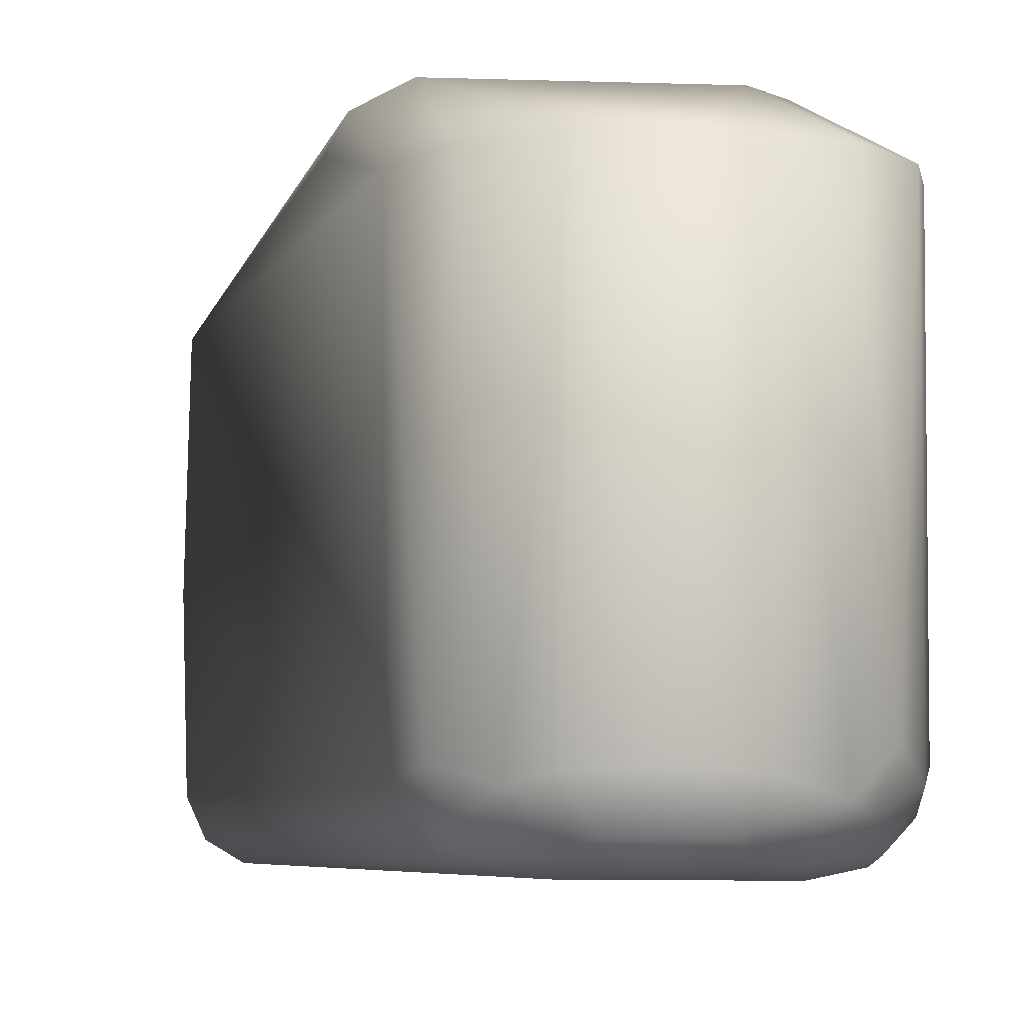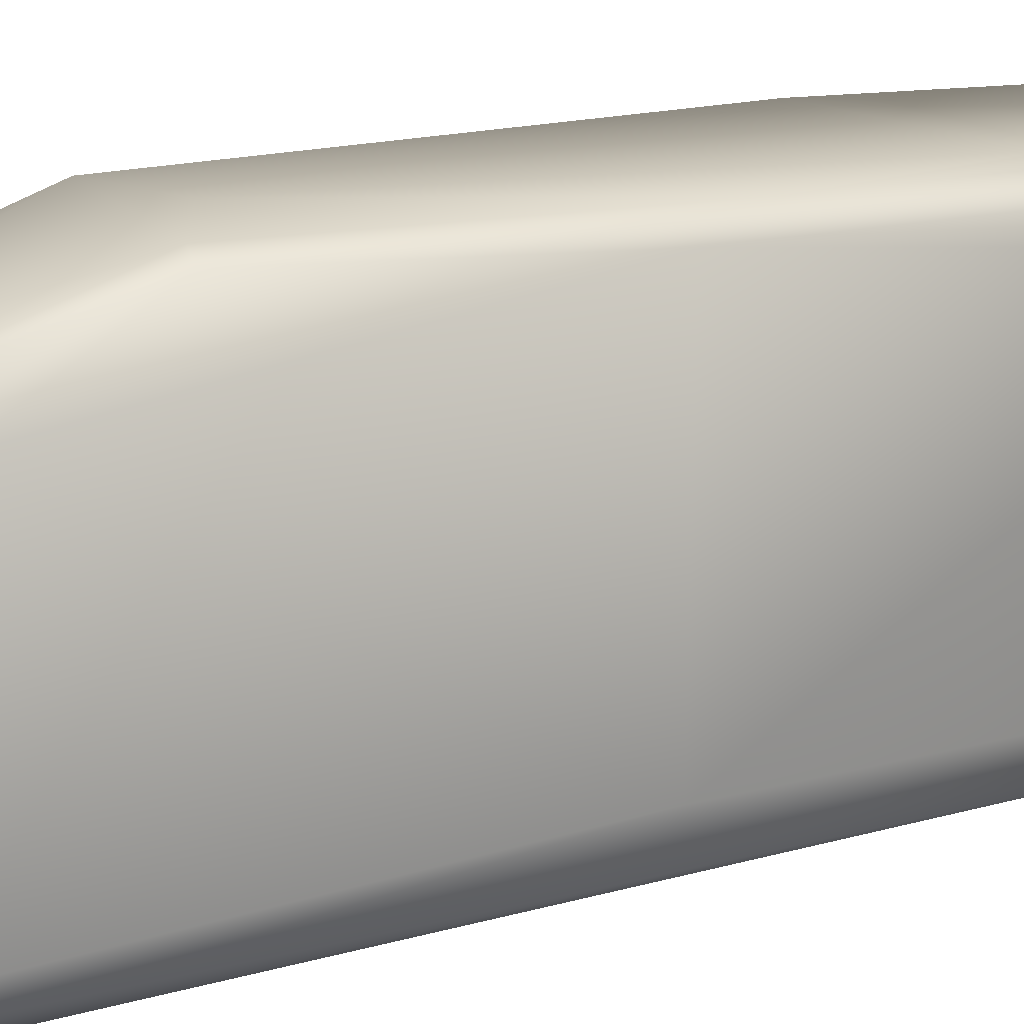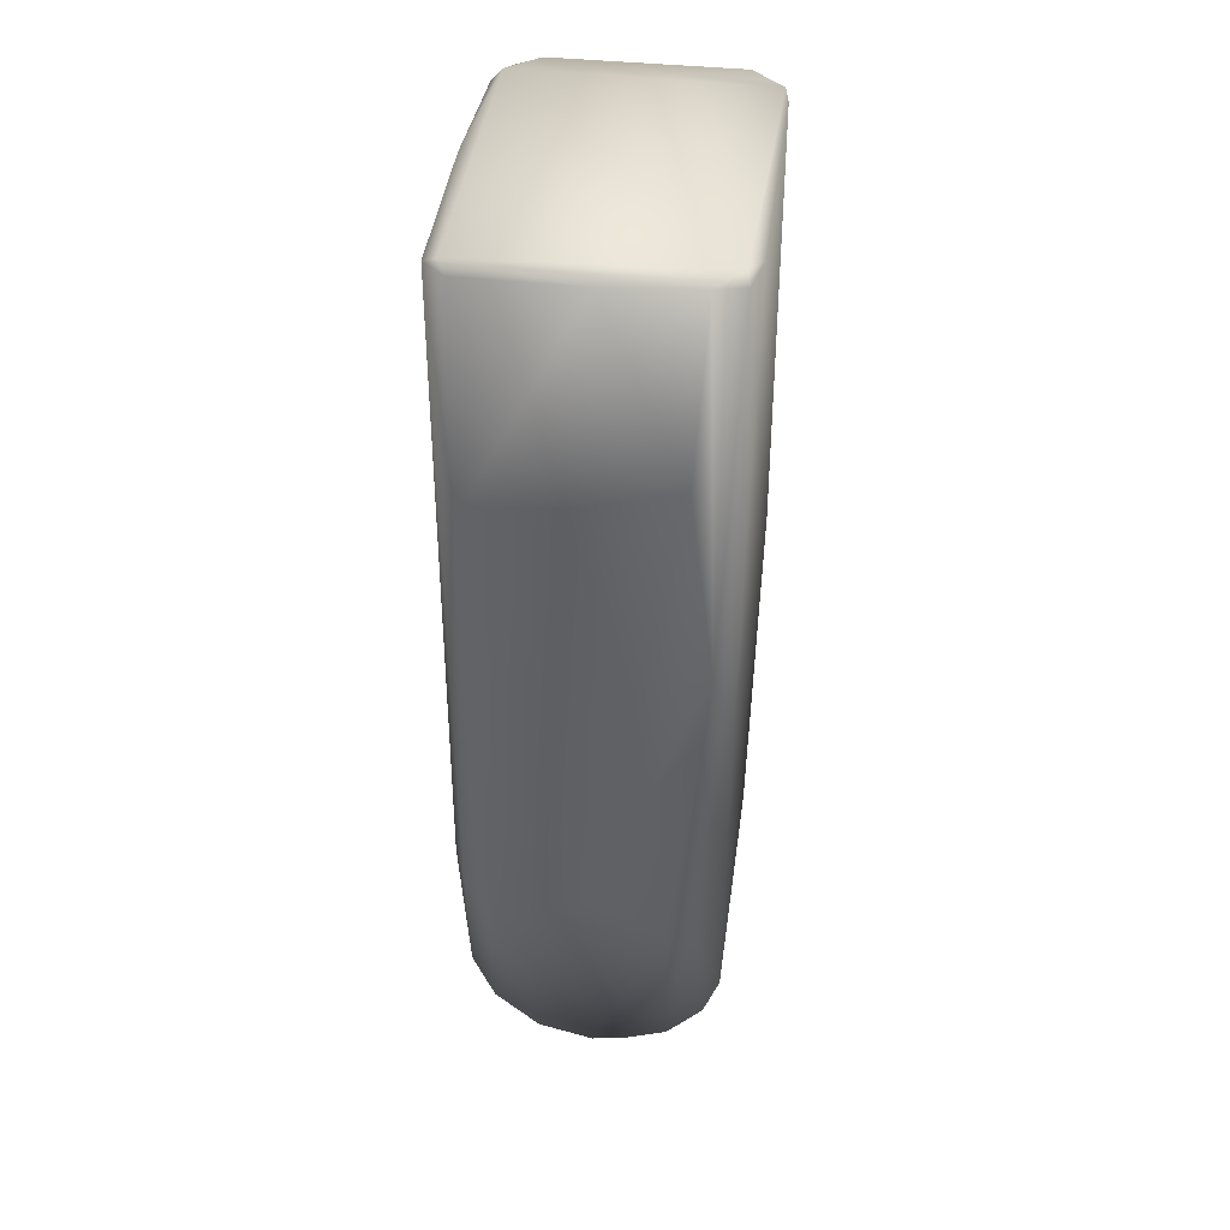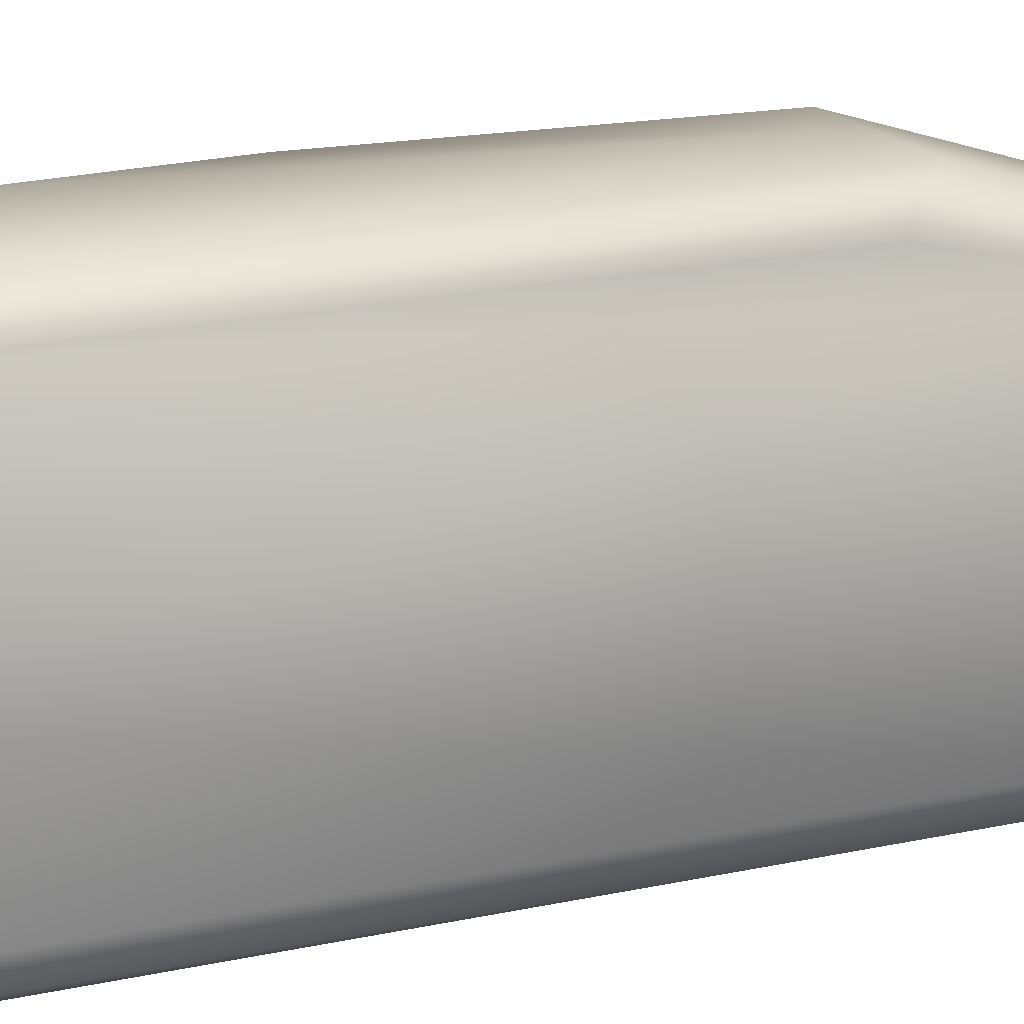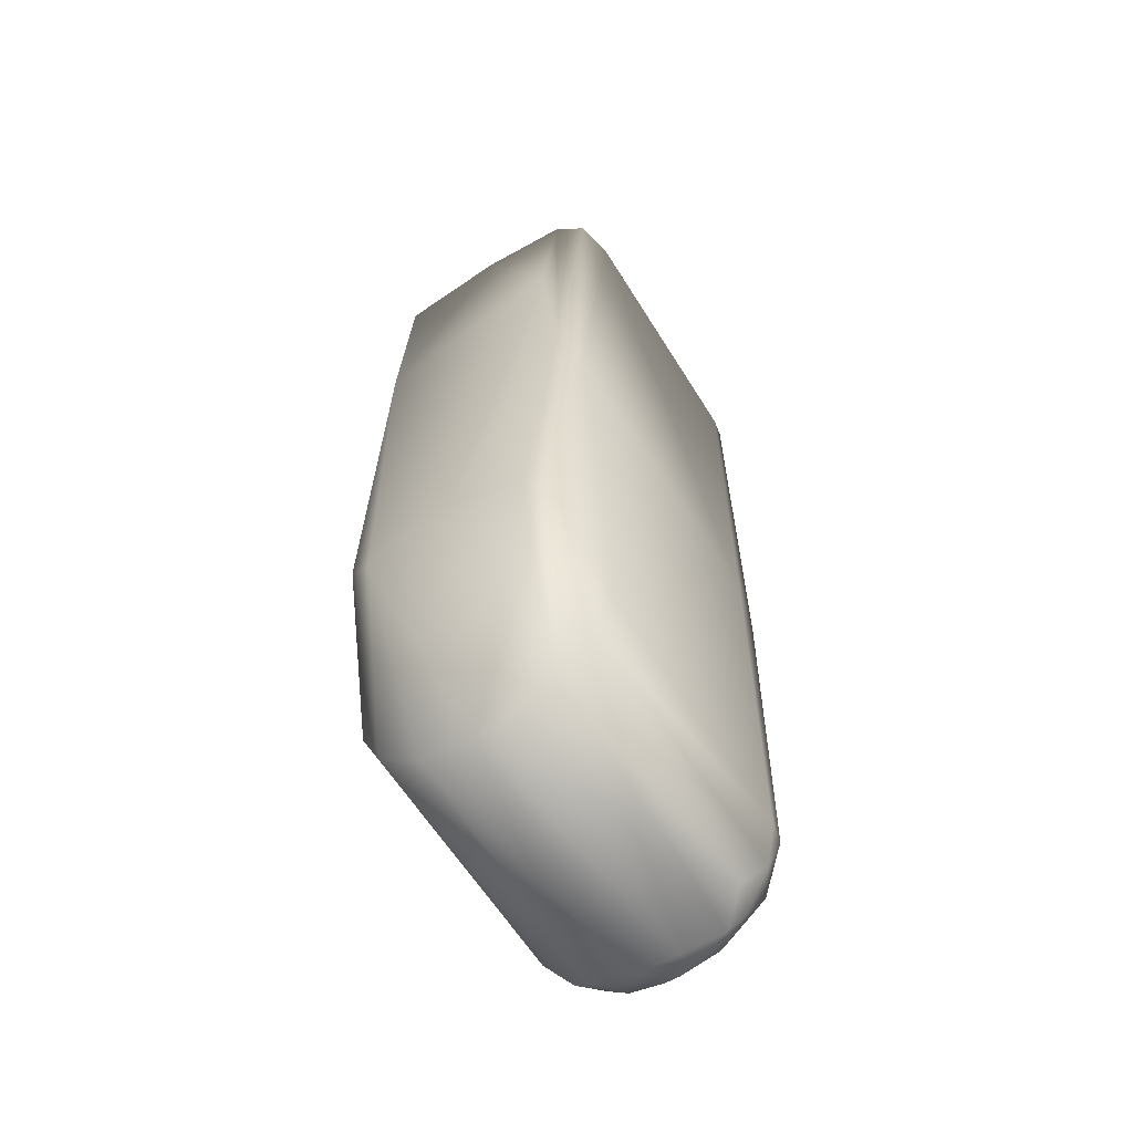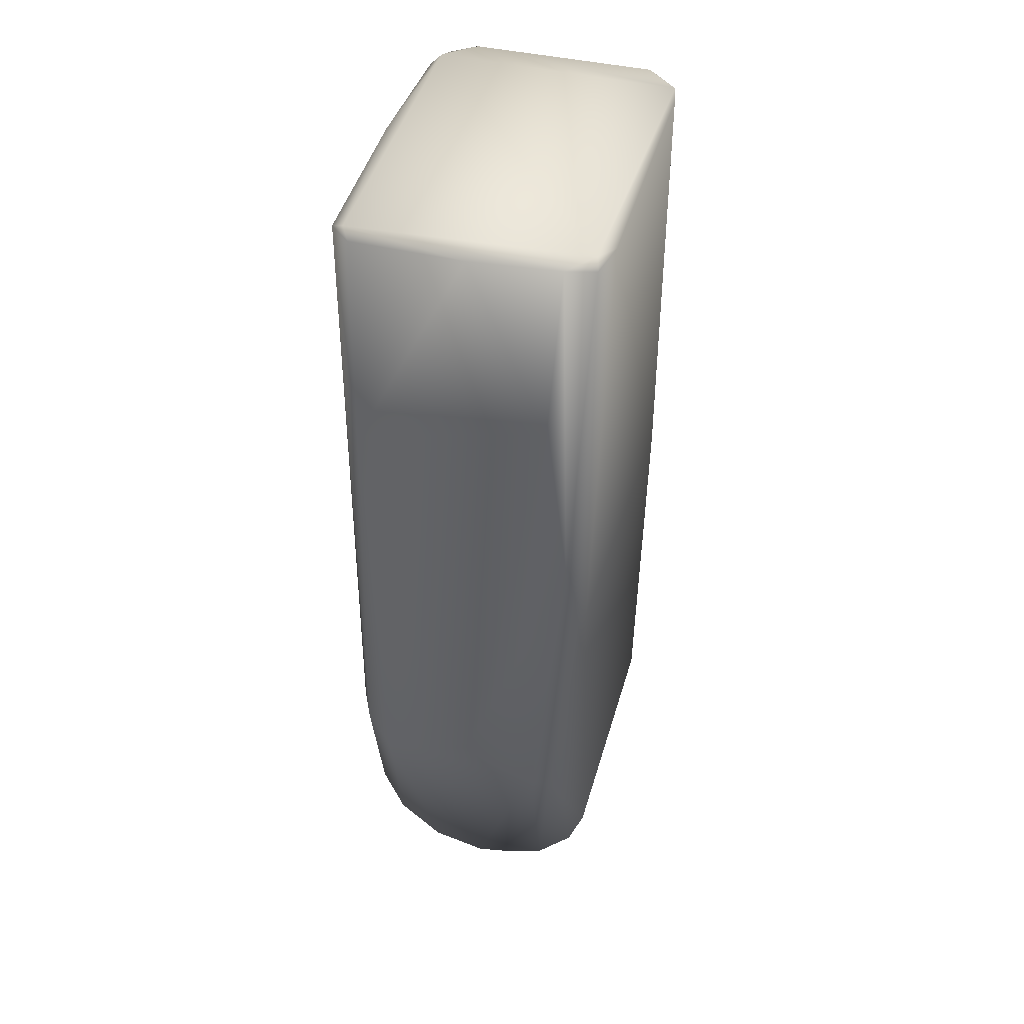
<metadata>
{"format":"obj","ext":"obj","renderer":"f3d","projection":"perspective","resolution":1024,"background":"white","views":[{"elev":-5.1,"azim":169.0,"up":"+Y"},{"elev":18.1,"azim":-119.3,"up":"+Y"},{"elev":39.7,"azim":-172.3,"up":"+Z"},{"elev":16.7,"azim":65.7,"up":"+Y"},{"elev":-61.4,"azim":-147.9,"up":"+Z"},{"elev":42.8,"azim":-164.5,"up":"+Z"}]}
</metadata>
<code>
v 0.01892 -0.03543 -0.0315
v 0.007158 -0.03487 -0.03617
v 0.01743 0.04414 -0.03256
v -0.03198 -0.037 -0.01729
v -0.03615 -0.03408 -0.006118
v -0.03149 0.04375 -0.01879
v -0.03884 0.04348 0.2339
v -0.03753 0.05806 0.1107
v -0.03881 -0.02999 0.1089
v 0.03701 0.04278 -0.00701
v 0.03745 0.003654 0.2343
v 0.0364 -0.03663 -0.005509
v 0.02501 -0.046 0.2359
v 0.02552 -0.04788 0.2336
v 0.0328 -0.04346 0.2343
v 0.002684 -0.04905 0.2338
v -0.01622 -0.04887 -0.01696
v 0.01481 -0.04879 -0.01727
v -0.01797 -0.03889 -0.03143
v -0.009498 0.04319 -0.03539
v -0.006397 -0.03565 -0.03591
v 0.004858 -0.04709 -0.02834
v 0.02099 -0.04575 -0.02271
v -0.03648 0.05492 0.2337
v -0.03547 0.05142 0.236
v 0.02945 -0.04632 -0.007137
v -0.0361 0.04319 -0.006335
v -0.00142 -0.04362 -0.03317
v 0.01335 -0.04371 -0.03026
v -0.02636 -0.03182 -0.02549
v -0.0209 0.04406 -0.02999
v -0.02498 -0.04821 0.2339
v -0.02637 -0.04572 -0.01677
v -0.0119 -0.04687 -0.02666
v -0.02246 -0.04084 -0.0267
v -0.03835 -0.03202 0.2346
v 0.03648 -0.03525 0.2342
v -0.002643 0.06034 0.2343
v 0.02982 0.05887 0.2336
v 0.02986 0.06231 0.1694
v -0.03242 -0.04557 0.2334
v -0.02764 -0.04726 -0.006039
v 0.03312 -0.03418 -0.01668
v 0.03627 0.05277 0.2334
v 0.001303 0.0442 -0.03652
v -0.02253 0.06466 0.03486
v 0.02535 0.06453 0.03772
v -0.02542 0.06243 0.1829
v -0.000637 0.06553 0.04566
v 0.02533 -0.03697 -0.0265
v -0.03463 -0.04077 -0.00476
v -0.02846 0.05894 0.235
v -0.03222 0.0628 0.1277
v 0.03047 0.04373 -0.02133
v -0.03717 -0.03787 0.2355
v -0.02796 -0.0459 0.2359
v -0.0284 0.06254 0.03362
v 0.03044 -0.04308 -0.01434
v 0.03356 0.06116 0.04706
v 0.03672 0.05504 0.05079
v 0.03391 -0.03822 0.2359
v 0.03211 0.05559 0.2359
v -0.0358 -0.04242 0.1043
f 1 2 3
f 4 5 6
f 7 8 9
f 10 11 12
f 13 14 15
f 16 17 18
f 19 20 21
f 22 23 18
f 8 7 24
f 24 7 25
f 15 14 26
f 8 27 9
f 6 5 27
f 28 2 29
f 19 30 31
f 32 17 16
f 31 30 6
f 17 33 34
f 34 33 35
f 13 16 14
f 7 9 36
f 17 22 18
f 11 37 12
f 38 39 40
f 32 41 42
f 10 12 43
f 39 44 40
f 34 28 22
f 45 46 47
f 7 36 25
f 48 40 49
f 1 3 50
f 5 51 9
f 52 24 25
f 24 52 53
f 4 6 30
f 29 2 1
f 43 54 10
f 47 46 49
f 55 41 56
f 18 23 26
f 4 51 5
f 43 50 54
f 53 48 49
f 57 6 27
f 6 57 31
f 53 8 24
f 57 27 8
f 50 58 23
f 10 59 60
f 13 56 16
f 37 15 12
f 28 29 22
f 2 21 45
f 28 34 19
f 4 33 51
f 55 13 61
f 48 52 38
f 61 25 55
f 34 22 17
f 10 47 59
f 10 54 47
f 35 4 30
f 23 58 26
f 38 40 48
f 2 28 21
f 44 10 60
f 39 38 62
f 18 14 16
f 2 45 3
f 38 52 62
f 49 40 47
f 50 23 29
f 59 47 40
f 3 54 50
f 62 52 25
f 41 55 63
f 56 13 55
f 45 31 46
f 45 20 31
f 3 45 47
f 44 59 40
f 61 62 25
f 53 52 48
f 3 47 54
f 51 63 9
f 46 57 53
f 32 56 41
f 46 53 49
f 32 42 17
f 35 30 19
f 59 44 60
f 37 11 61
f 62 11 44
f 33 42 51
f 61 11 62
f 57 8 53
f 11 10 44
f 37 61 15
f 39 62 44
f 42 41 63
f 27 5 9
f 58 43 12
f 56 32 16
f 51 42 63
f 9 55 36
f 55 9 63
f 35 33 4
f 31 57 46
f 61 13 15
f 21 20 45
f 17 42 33
f 55 25 36
f 22 29 23
f 12 26 58
f 12 15 26
f 43 58 50
f 20 19 31
f 50 29 1
f 26 14 18
f 35 19 34
f 28 19 21

</code>
